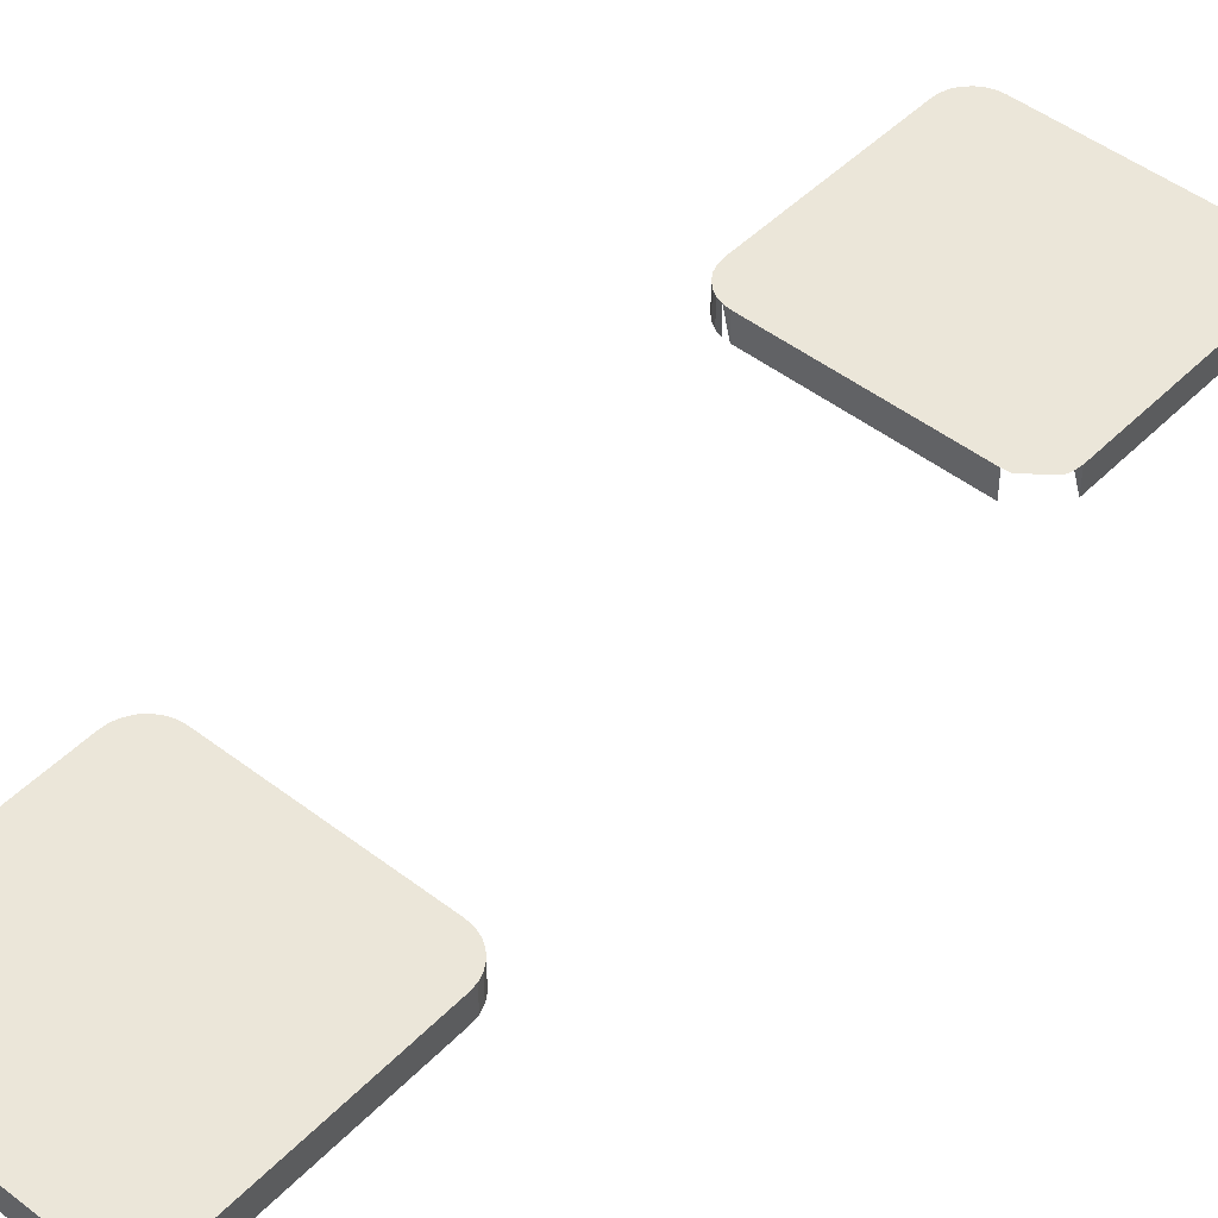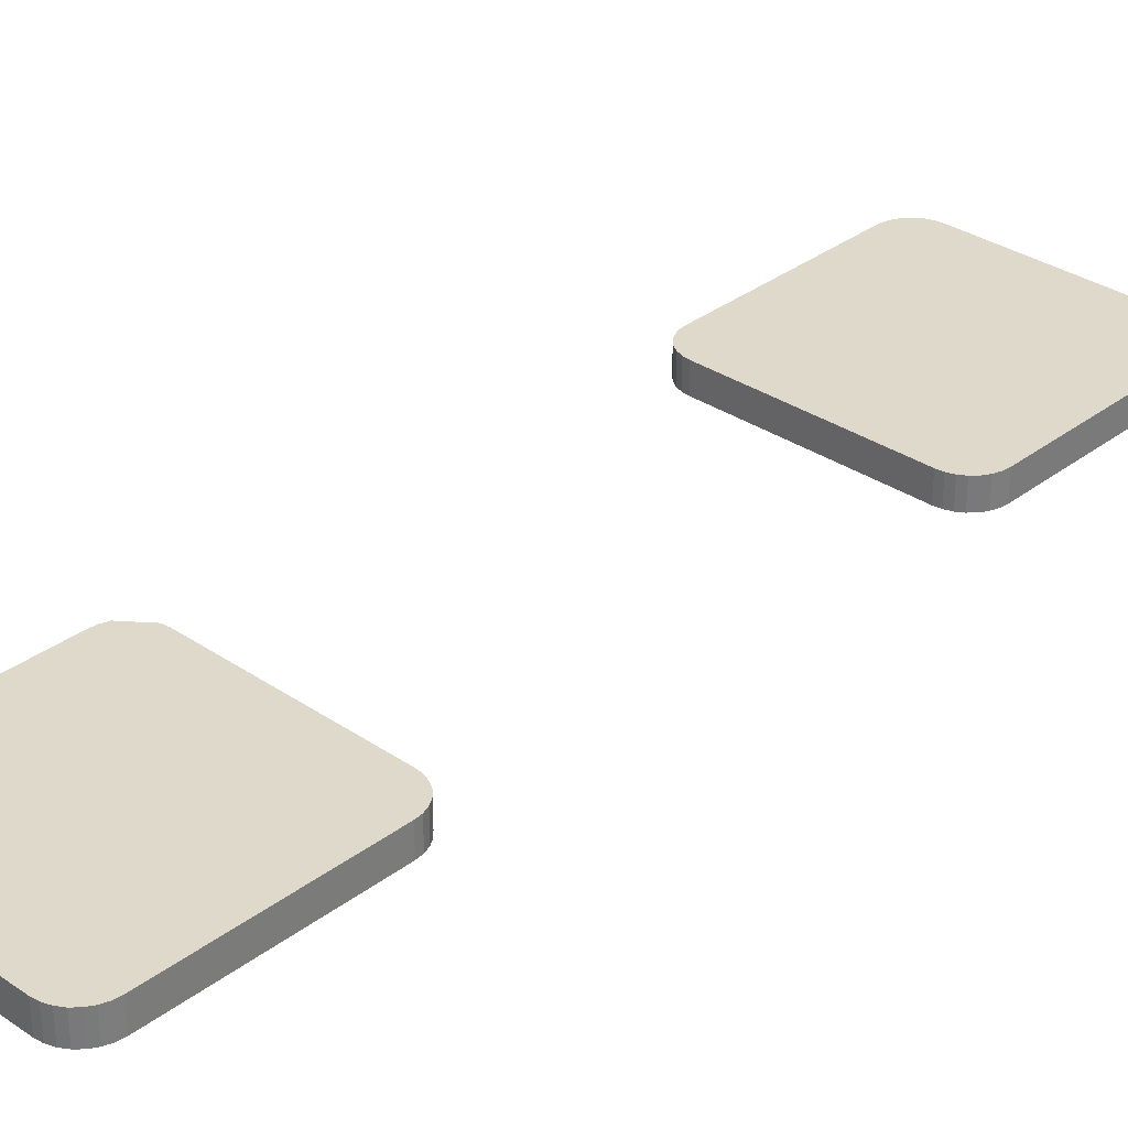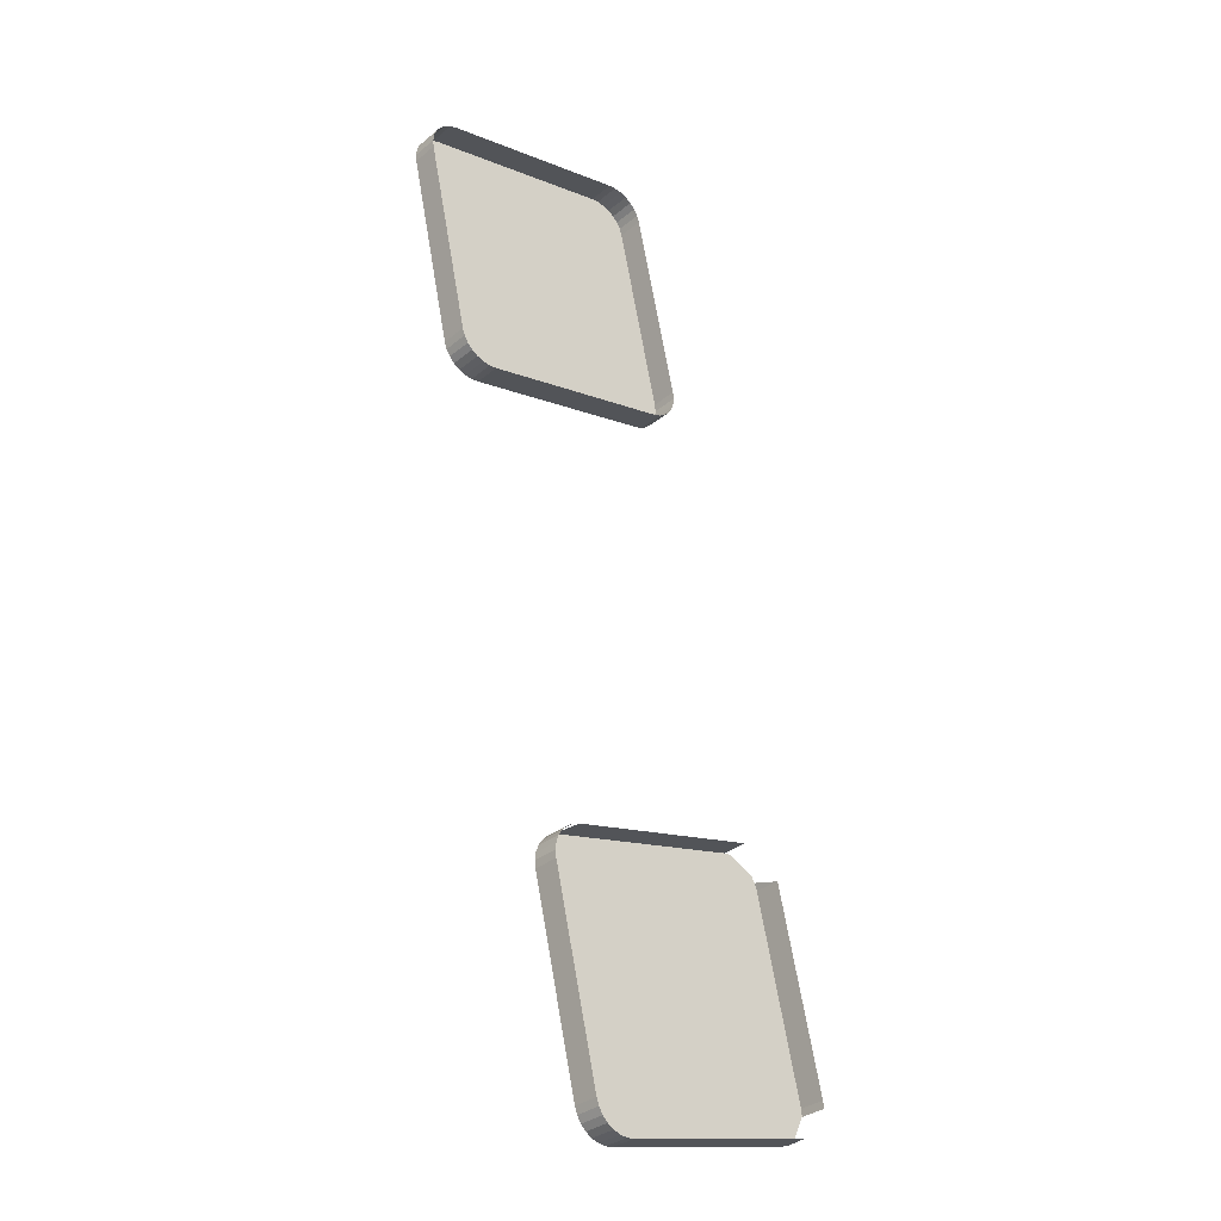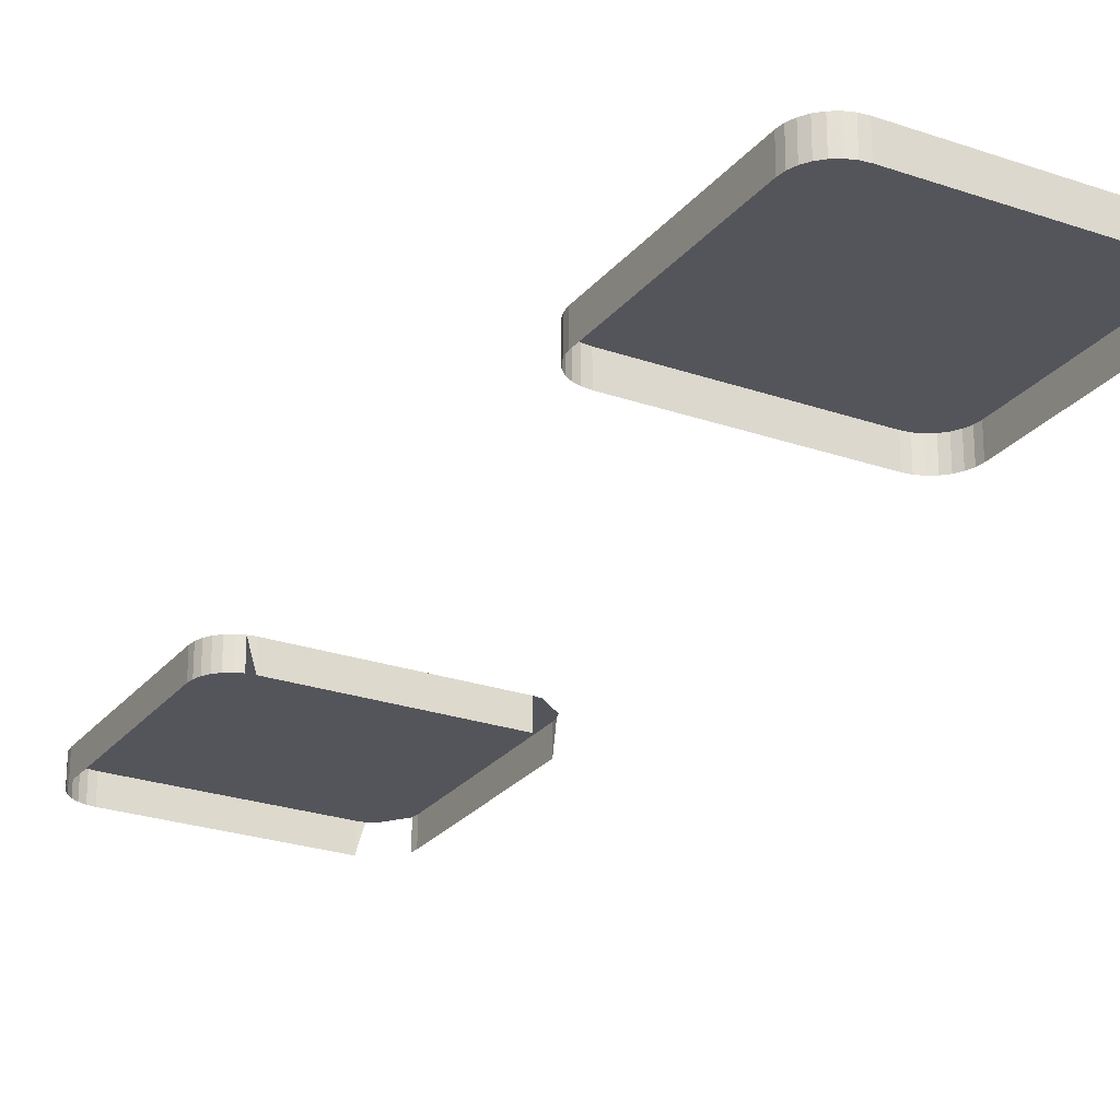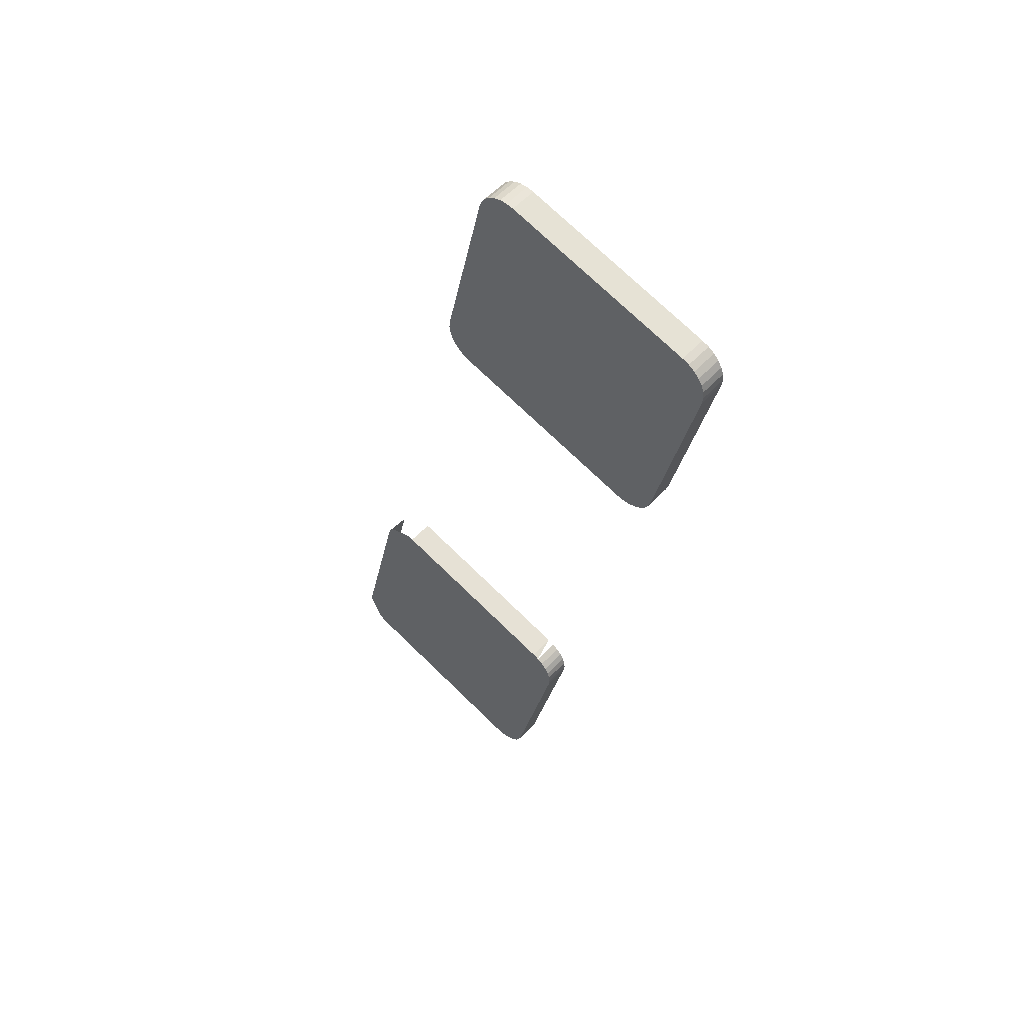
<metadata>
{"format":"obj","ext":"obj","renderer":"f3d","projection":"perspective","resolution":1024,"background":"white","views":[{"elev":46.7,"azim":-151.5,"up":"+Z"},{"elev":32.3,"azim":30.6,"up":"+Z"},{"elev":-32.0,"azim":138.7,"up":"+Y"},{"elev":-25.0,"azim":137.9,"up":"+Z"},{"elev":55.8,"azim":42.4,"up":"+Y"}]}
</metadata>
<code>
o LM_L_LCC3_UnderPF
v -246.9 -167.1 -8.345
v -246.9 -167.1 -13.05
v -248.2 -166.6 -13.05
v -245.8 -167.8 -8.345
v -245.8 -167.8 -13.05
v -246.9 -167.1 -13.05
v -248.2 -166.6 -13.05
v -282.6 -159 -13.05
v -248.2 -166.6 -8.345
v -244.9 -168.7 -8.345
v -244.9 -168.7 -13.05
v -245.8 -167.8 -13.05
v -282.6 -159 -8.345
v -282.6 -159 -13.05
v -283.9 -158.8 -13.05
v -248.2 -166.6 -8.345
v -246.9 -167.1 -8.345
v -248.2 -166.6 -13.05
v -283.9 -158.8 -8.345
v -283.9 -158.8 -13.05
v -285.2 -159 -13.05
v -246.9 -167.1 -8.345
v -245.8 -167.8 -8.345
v -246.9 -167.1 -13.05
v -244.2 -169.8 -8.345
v -244.2 -169.8 -13.05
v -244.9 -168.7 -13.05
v -245.8 -167.8 -8.345
v -244.9 -168.7 -8.345
v -245.8 -167.8 -13.05
v -285.2 -159 -8.345
v -285.2 -159 -13.05
v -286.5 -159.4 -13.05
v -282.6 -159 -8.345
v -243.7 -171 -8.345
v -243.7 -171 -13.05
v -244.2 -169.8 -13.05
v -283.9 -158.8 -8.345
v -244.9 -168.7 -8.345
v -244.2 -169.8 -8.345
v -244.9 -168.7 -13.05
v -286.5 -159.4 -8.345
v -286.5 -159.4 -13.05
v -287.6 -160.1 -13.05
v -245.8 -167.8 -8.345
v -246.9 -167.1 -8.345
v -248.2 -166.6 -8.345
v -285.2 -159 -8.345
v -283.9 -158.8 -8.345
v -285.2 -159 -13.05
v -244.2 -169.8 -8.345
v -243.7 -171 -8.345
v -244.2 -169.8 -13.05
v -286.5 -159.4 -8.345
v -243.6 -172.3 -8.345
v -243.6 -172.3 -13.05
v -243.7 -171 -13.05
v -287.6 -160.1 -8.345
v -287.6 -160.1 -13.05
v -288.5 -161.1 -13.05
v -243.6 -172.3 -8.345
v -245.8 -167.8 -8.345
v -248.2 -166.6 -8.345
v -287.6 -160.1 -8.345
v -286.5 -159.4 -8.345
v -287.6 -160.1 -13.05
v -244.9 -168.7 -8.345
v -283.9 -158.8 -8.345
v -285.2 -159 -8.345
v -286.5 -159.4 -8.345
v -243.7 -171 -8.345
v -243.6 -172.3 -8.345
v -243.7 -171 -13.05
v -243.7 -173.7 -8.345
v -243.7 -173.7 -13.05
v -243.6 -172.3 -13.05
v -288.5 -161.1 -8.345
v -288.5 -161.1 -13.05
v -289.2 -162.2 -13.05
v -244.2 -169.8 -8.345
v -283.9 -158.8 -8.345
v -286.5 -159.4 -8.345
v -287.6 -160.1 -8.345
v -289.6 -163.4 -8.345
v -282.6 -159 -8.345
v -288.5 -161.1 -8.345
v -243.6 -172.3 -8.345
v -243.7 -171 -8.345
v -244.2 -169.8 -8.345
v -283.9 -158.8 -8.345
v -287.6 -160.1 -8.345
v -288.5 -161.1 -8.345
v -243.6 -172.3 -8.345
v -243.7 -173.7 -8.345
v -243.6 -172.3 -13.05
v -243.7 -173.7 -8.345
v -289.2 -162.2 -8.345
v -289.2 -162.2 -13.05
v -289.6 -163.4 -13.05
v -289.2 -162.2 -8.345
v -288.5 -161.1 -8.345
v -289.2 -162.2 -13.05
v -288.5 -161.1 -8.345
v -289.6 -163.4 -8.345
v -289.2 -162.2 -8.345
v -289.6 -163.4 -13.05
v -289.2 -162.2 -8.345
v -243.7 -173.7 -8.345
v -251.3 -208.1 -8.345
v -243.7 -173.7 -13.05
v -289.6 -163.4 -8.345
v -289.6 -163.4 -13.05
v -297.3 -197.9 -13.05
v -251.3 -208.1 -8.345
v -251.3 -208.1 -8.345
v -251.3 -208.1 -13.05
v -243.7 -173.7 -13.05
v -297.3 -197.9 -8.345
v -289.6 -163.4 -8.345
v -297.3 -197.9 -13.05
v -251.3 -208.1 -8.345
v -289.6 -163.4 -8.345
v -297.3 -197.9 -8.345
v -251.8 -209.4 -8.345
v -251.8 -209.4 -13.05
v -251.3 -208.1 -13.05
v -251.3 -208.1 -8.345
v -251.8 -209.4 -8.345
v -251.3 -208.1 -13.05
v -297.3 -197.9 -8.345
v -297.3 -197.9 -13.05
v -297.4 -199.2 -13.05
v -252.5 -210.5 -8.345
v -252.5 -210.5 -13.05
v -251.8 -209.4 -13.05
v -251.8 -209.4 -8.345
v -252.5 -210.5 -8.345
v -251.8 -209.4 -13.05
v -253.4 -211.4 -8.345
v -253.4 -211.4 -13.05
v -252.5 -210.5 -13.05
v -297.4 -199.2 -8.345
v -297.4 -199.2 -13.05
v -297.3 -200.5 -13.05
v -297.4 -199.2 -8.345
v -297.3 -197.9 -8.345
v -297.4 -199.2 -13.05
v -252.5 -210.5 -8.345
v -251.8 -209.4 -8.345
v -254.5 -212.1 -8.345
v -254.5 -212.1 -13.05
v -253.4 -211.4 -13.05
v -252.5 -210.5 -8.345
v -297.3 -200.5 -8.345
v -297.3 -200.5 -13.05
v -296.8 -201.8 -13.05
v -255.7 -212.6 -8.345
v -255.7 -212.6 -13.05
v -254.5 -212.1 -13.05
v -297.3 -200.5 -8.345
v -297.4 -199.2 -8.345
v -297.3 -200.5 -13.05
v -253.4 -211.4 -8.345
v -254.5 -212.1 -8.345
v -253.4 -211.4 -13.05
v -296.8 -201.8 -8.345
v -296.8 -201.8 -13.05
v -296.1 -202.9 -13.05
v -257.1 -212.7 -8.345
v -257.1 -212.7 -13.05
v -255.7 -212.6 -13.05
v -257.1 -212.7 -8.345
v -292.8 -204.9 -8.345
v -297.3 -197.9 -8.345
v -258.4 -212.6 -8.345
v -258.4 -212.6 -13.05
v -257.1 -212.7 -13.05
v -254.5 -212.1 -8.345
v -296.8 -201.8 -8.345
v -297.3 -200.5 -8.345
v -296.8 -201.8 -13.05
v -296.1 -202.9 -8.345
v -296.1 -202.9 -13.05
v -295.2 -203.8 -13.05
v -292.8 -204.9 -8.345
v -292.8 -204.9 -13.05
v -258.4 -212.6 -13.05
v -258.4 -212.6 -8.345
v -297.4 -199.2 -8.345
v -257.1 -212.7 -8.345
v -253.4 -211.4 -8.345
v -252.5 -210.5 -8.345
v -295.2 -203.8 -8.345
v -295.2 -203.8 -13.05
v -294.1 -204.5 -13.05
v -255.7 -212.6 -8.345
v -257.1 -212.7 -8.345
v -255.7 -212.6 -13.05
v -297.4 -199.2 -8.345
v -297.3 -200.5 -8.345
v -296.8 -201.8 -8.345
v -294.1 -204.5 -8.345
v -294.1 -204.5 -13.05
v -292.8 -204.9 -13.05
v -296.1 -202.9 -8.345
v -296.8 -201.8 -8.345
v -296.1 -202.9 -13.05
v -257.1 -212.7 -8.345
v -258.4 -212.6 -8.345
v -257.1 -212.7 -13.05
v -254.5 -212.1 -8.345
v -253.4 -211.4 -8.345
v -296.1 -202.9 -8.345
v -258.4 -212.6 -8.345
v -292.8 -204.9 -8.345
v -258.4 -212.6 -13.05
v -295.2 -203.8 -8.345
v -296.1 -202.9 -8.345
v -295.2 -203.8 -13.05
v -257.1 -212.7 -8.345
v -255.7 -212.6 -8.345
v -254.5 -212.1 -8.345
v -296.1 -202.9 -8.345
v -295.2 -203.8 -8.345
v -294.1 -204.5 -8.345
v -295.2 -203.8 -8.345
v -294.1 -204.5 -13.05
v -292.8 -204.9 -8.345
v -294.1 -204.5 -8.345
v -292.8 -204.9 -13.05
v -294.1 -204.5 -8.345
v -276.7 -288.2 -13.05
v -311.1 -280.3 -13.05
v -276.7 -288.2 -8.345
v -274.4 -289.4 -8.345
v -274.4 -289.4 -13.05
v -275.5 -288.7 -13.05
v -273.5 -290.3 -8.345
v -273.5 -290.3 -13.05
v -274.4 -289.4 -13.05
v -276.7 -288.2 -8.345
v -275.5 -288.7 -8.345
v -276.7 -288.2 -13.05
v -275.5 -288.7 -8.345
v -274.4 -289.4 -8.345
v -275.5 -288.7 -13.05
v -272.8 -291.4 -8.345
v -272.8 -291.4 -13.05
v -273.5 -290.3 -13.05
v -311.1 -280.3 -13.05
v -311.1 -280.3 -8.345
v -276.7 -288.2 -8.345
v -274.4 -289.4 -8.345
v -273.5 -290.3 -8.345
v -274.4 -289.4 -13.05
v -272.3 -292.6 -8.345
v -272.3 -292.6 -13.05
v -272.8 -291.4 -13.05
v -273.5 -290.3 -8.345
v -272.8 -291.4 -8.345
v -273.5 -290.3 -13.05
v -274.4 -289.4 -8.345
v -275.5 -288.7 -8.345
v -276.7 -288.2 -8.345
v -272.8 -291.4 -8.345
v -272.3 -292.6 -8.345
v -272.8 -291.4 -13.05
v -272.2 -294 -8.345
v -272.2 -294 -13.05
v -272.3 -292.6 -13.05
v -272.8 -291.4 -8.345
v -273.5 -290.3 -8.345
v -274.4 -289.4 -8.345
v -272.2 -294 -8.345
v -274.4 -289.4 -8.345
v -276.7 -288.2 -8.345
v -272.3 -292.6 -8.345
v -272.2 -294 -8.345
v -272.8 -291.4 -8.345
v -272.3 -295.3 -8.345
v -272.3 -295.3 -13.05
v -272.2 -294 -13.05
v -318.2 -284.7 -8.345
v -311.1 -280.3 -8.345
v -318.2 -284.7 -8.345
v -311.1 -280.3 -8.345
v -312.4 -280.1 -8.345
v -272.2 -294 -8.345
v -272.3 -292.6 -8.345
v -272.8 -291.4 -8.345
v -272.3 -295.3 -8.345
v -272.2 -294 -8.345
v -272.3 -295.3 -8.345
v -272.2 -294 -13.05
v -276.7 -288.2 -8.345
v -318.2 -284.7 -8.345
v -272.3 -295.3 -8.345
v -312.4 -280.1 -8.345
v -317 -282.3 -8.345
v -318.2 -284.7 -8.345
v -318.2 -284.7 -8.345
v -317.7 -283.4 -8.345
v -318.2 -284.7 -13.05
v -317 -282.3 -8.345
v -317.7 -283.4 -8.345
v -318.2 -284.7 -8.345
v -318.2 -284.7 -8.345
v -318.2 -284.7 -13.05
v -326.1 -319.1 -13.05
v -272.3 -295.3 -8.345
v -280.3 -329.7 -8.345
v -272.3 -295.3 -13.05
v -280.3 -329.7 -8.345
v -280.3 -329.7 -8.345
v -280.3 -329.7 -13.05
v -272.3 -295.3 -13.05
v -326.1 -319.1 -8.345
v -318.2 -284.7 -8.345
v -326.1 -319.1 -13.05
v -280.3 -329.7 -8.345
v -326.1 -319.1 -8.345
v -280.7 -330.9 -8.345
v -280.7 -330.9 -13.05
v -280.3 -329.7 -13.05
v -326.1 -319.1 -8.345
v -326.1 -319.1 -13.05
v -326.3 -320.4 -13.05
v -280.3 -329.7 -8.345
v -280.7 -330.9 -8.345
v -280.3 -329.7 -13.05
v -281.4 -332 -8.345
v -281.4 -332 -13.05
v -280.7 -330.9 -13.05
v -280.7 -330.9 -8.345
v -281.4 -332 -8.345
v -280.7 -330.9 -13.05
v -282.4 -332.9 -8.345
v -282.4 -332.9 -13.05
v -281.4 -332 -13.05
v -326.3 -320.4 -8.345
v -326.1 -319.1 -8.345
v -326.3 -320.4 -13.05
v -281.4 -332 -8.345
v -280.7 -330.9 -8.345
v -283.5 -333.6 -8.345
v -283.5 -333.6 -13.05
v -282.4 -332.9 -13.05
v -281.4 -332 -8.345
v -282.4 -332.9 -8.345
v -281.4 -332 -13.05
v -284.7 -334.1 -8.345
v -284.7 -334.1 -13.05
v -283.5 -333.6 -13.05
v -282.4 -332.9 -8.345
v -283.5 -333.6 -8.345
v -282.4 -332.9 -13.05
v -321.7 -326.1 -8.345
v -280.3 -329.7 -8.345
v -326.1 -319.1 -8.345
v -286 -334.2 -8.345
v -281.4 -332 -8.345
v -280.3 -329.7 -8.345
v -286 -334.2 -8.345
v -286 -334.2 -13.05
v -284.7 -334.1 -13.05
v -287.3 -334.1 -8.345
v -287.3 -334.1 -13.05
v -286 -334.2 -13.05
v -283.5 -333.6 -8.345
v -284.7 -334.1 -8.345
v -283.5 -333.6 -13.05
v -321.7 -326.1 -8.345
v -326.1 -319.1 -8.345
v -326.3 -320.4 -8.345
v -283.5 -333.6 -8.345
v -282.4 -332.9 -8.345
v -321.7 -326.1 -8.345
v -321.7 -326.1 -13.05
v -287.3 -334.1 -13.05
v -280.3 -329.7 -8.345
v -287.3 -334.1 -8.345
v -286 -334.2 -8.345
v -284.7 -334.1 -8.345
v -286 -334.2 -8.345
v -284.7 -334.1 -13.05
v -284.7 -334.1 -8.345
v -287.3 -334.1 -8.345
v -286 -334.2 -8.345
v -287.3 -334.1 -8.345
v -286 -334.2 -13.05
v -281.4 -332 -8.345
v -286 -334.2 -8.345
v -284.7 -334.1 -8.345
v -287.3 -334.1 -8.345
v -321.7 -326.1 -8.345
v -287.3 -334.1 -13.05
v -326.3 -320.4 -8.345
v -324.1 -325 -8.345
v -321.7 -326.1 -8.345
v -321.7 -326.1 -8.345
v -323 -325.7 -8.345
v -321.7 -326.1 -13.05
v -324.1 -325 -8.345
v -323 -325.7 -8.345
f 3 2 1
f 6 5 4
f 9 8 7
f 12 11 10
f 15 14 13
f 18 17 16
f 21 20 19
f 24 23 22
f 27 26 25
f 30 29 28
f 33 32 31
f 9 34 8
f 37 36 35
f 15 13 38
f 41 40 39
f 44 43 42
f 47 46 45
f 50 49 48
f 53 52 51
f 33 31 54
f 57 56 55
f 60 59 58
f 63 62 61
f 66 65 64
f 62 67 61
f 70 69 68
f 73 72 71
f 76 75 74
f 79 78 77
f 67 80 61
f 83 82 81
f 85 63 84
f 60 58 86
f 89 88 87
f 92 91 90
f 95 94 93
f 61 96 63
f 81 85 84
f 99 98 97
f 102 101 100
f 96 84 63
f 84 103 81
f 106 105 104
f 84 107 103
f 110 109 108
f 113 112 111
f 96 114 84
f 117 116 115
f 120 119 118
f 123 122 121
f 126 125 124
f 129 128 127
f 132 131 130
f 135 134 133
f 138 137 136
f 141 140 139
f 144 143 142
f 147 146 145
f 114 149 148
f 152 151 150
f 141 139 153
f 156 155 154
f 159 158 157
f 162 161 160
f 165 164 163
f 168 167 166
f 171 170 169
f 114 148 172
f 174 114 173
f 177 176 175
f 159 157 178
f 181 180 179
f 184 183 182
f 187 186 185
f 172 188 114
f 189 174 173
f 192 191 190
f 195 194 193
f 198 197 196
f 201 200 199
f 204 203 202
f 188 173 114
f 207 206 205
f 210 209 208
f 212 211 172
f 213 201 199
f 216 215 214
f 219 218 217
f 222 221 220
f 224 223 189
f 227 226 225
f 173 224 189
f 230 229 228
f 173 231 224
f 234 233 232
f 237 236 235
f 240 239 238
f 243 242 241
f 246 245 244
f 249 248 247
f 252 251 250
f 255 254 253
f 258 257 256
f 261 260 259
f 264 263 262
f 267 266 265
f 270 269 268
f 273 272 271
f 276 275 274
f 270 268 277
f 262 279 278
f 282 281 280
f 284 264 283
f 287 286 285
f 290 289 288
f 278 291 264
f 294 293 292
f 297 296 295
f 300 299 298
f 303 302 301
f 306 305 304
f 309 308 307
f 312 311 310
f 291 313 283
f 316 315 314
f 319 318 317
f 321 306 320
f 324 323 322
f 327 326 325
f 330 329 328
f 333 332 331
f 336 335 334
f 339 338 337
f 342 341 340
f 313 344 343
f 347 346 345
f 350 349 348
f 353 352 351
f 356 355 354
f 359 358 357
f 362 361 360
f 365 364 363
f 368 367 366
f 371 370 369
f 374 373 372
f 343 376 375
f 379 378 377
f 382 381 380
f 385 384 383
f 375 386 343
f 387 372 313
f 390 389 388
f 393 392 391
f 396 395 394
f 399 398 397
f 402 401 400
f 372 404 403

</code>
